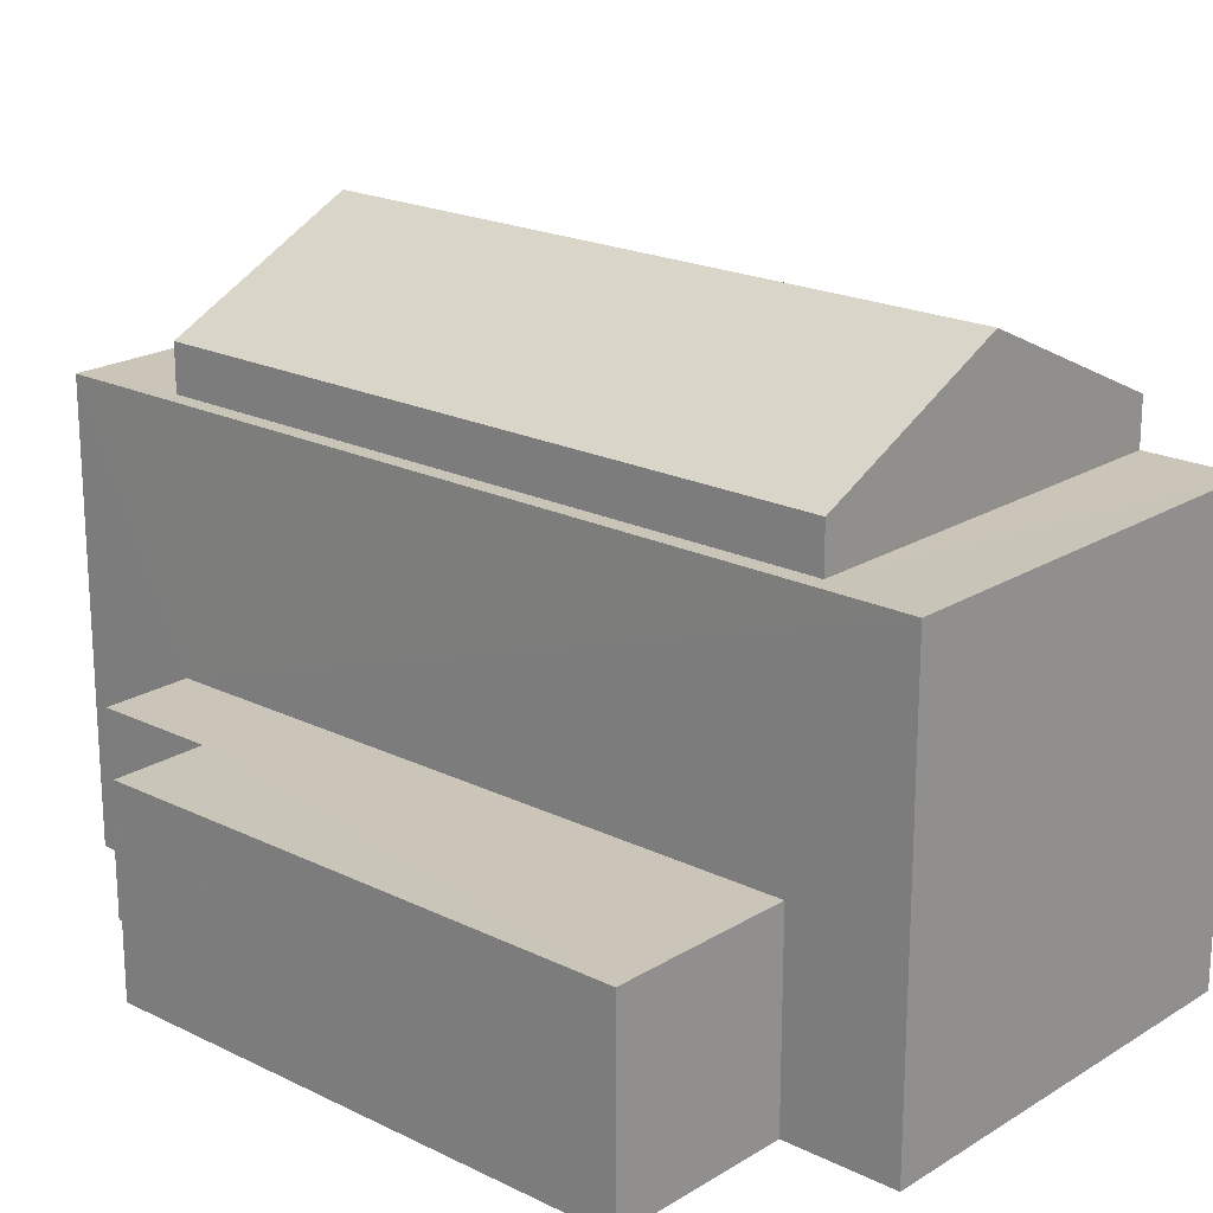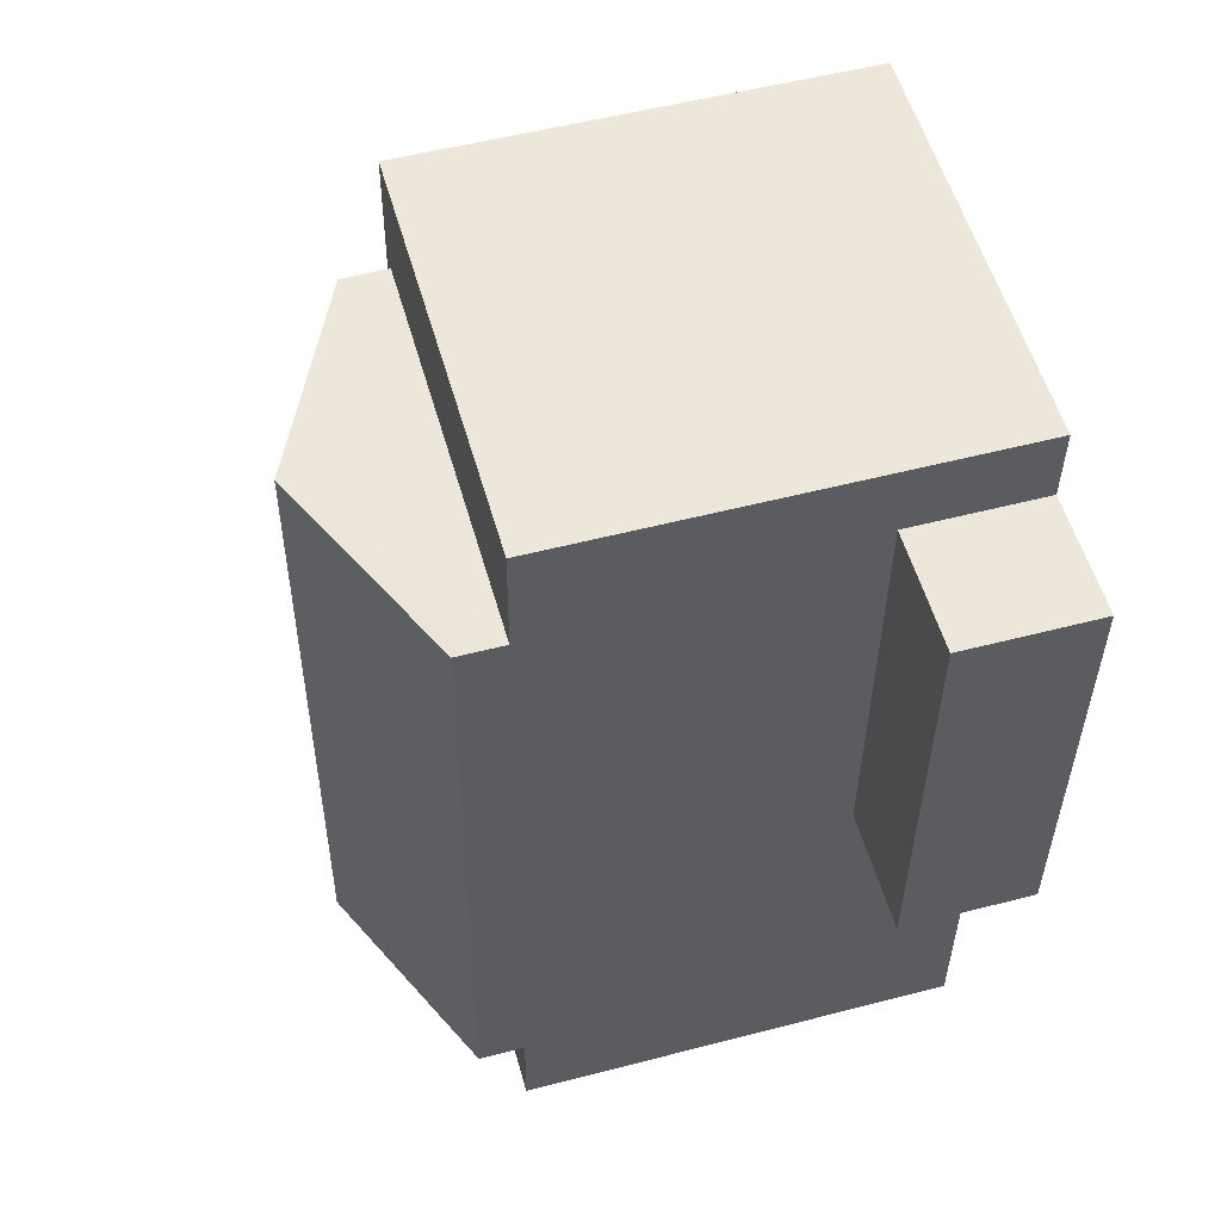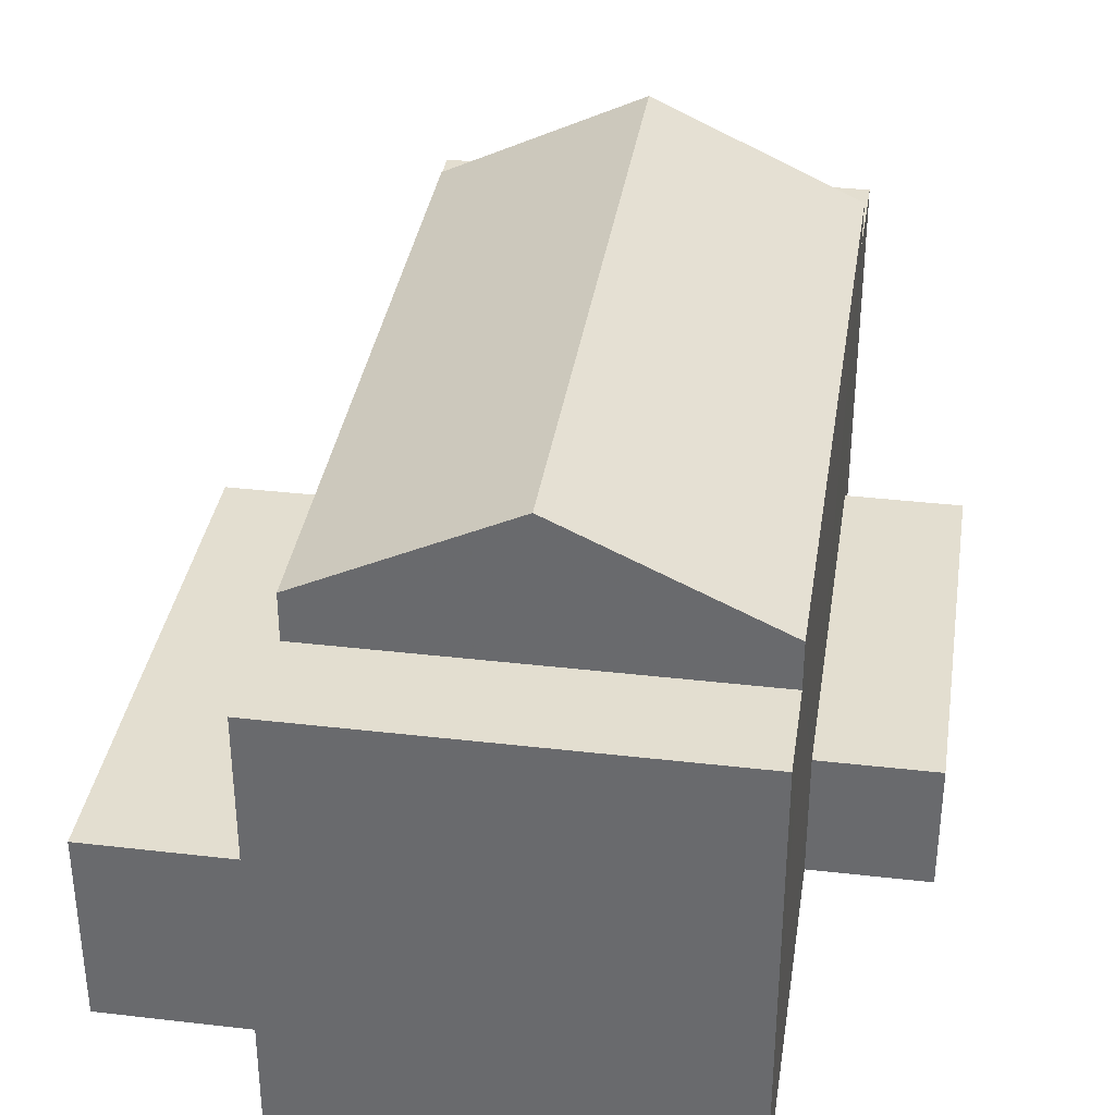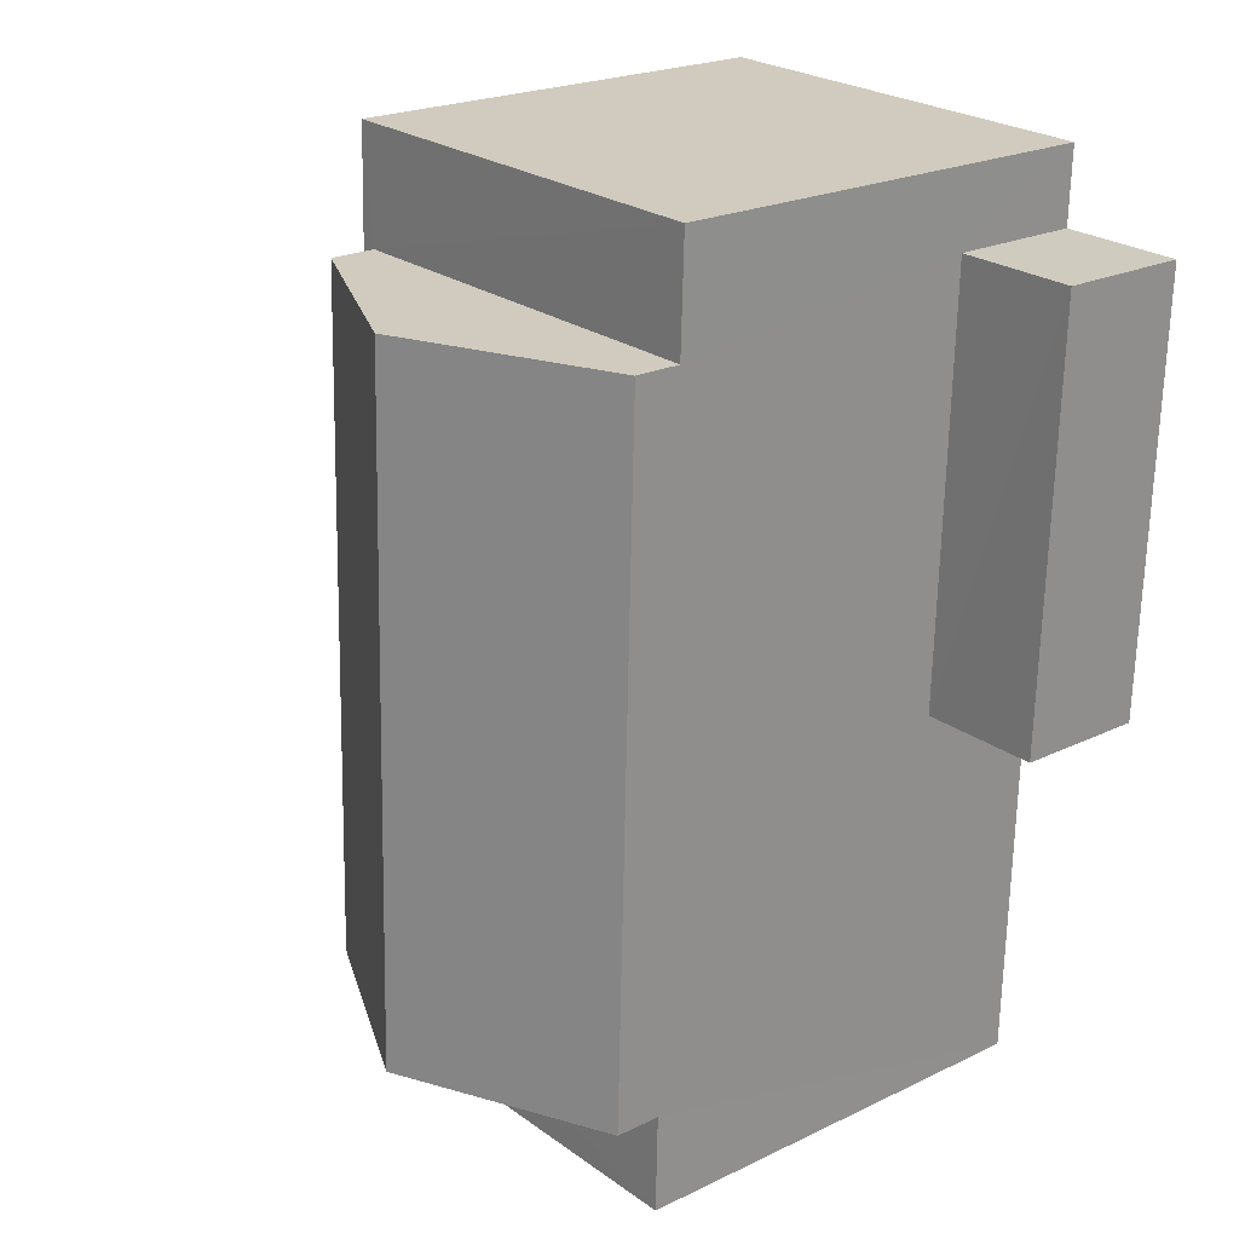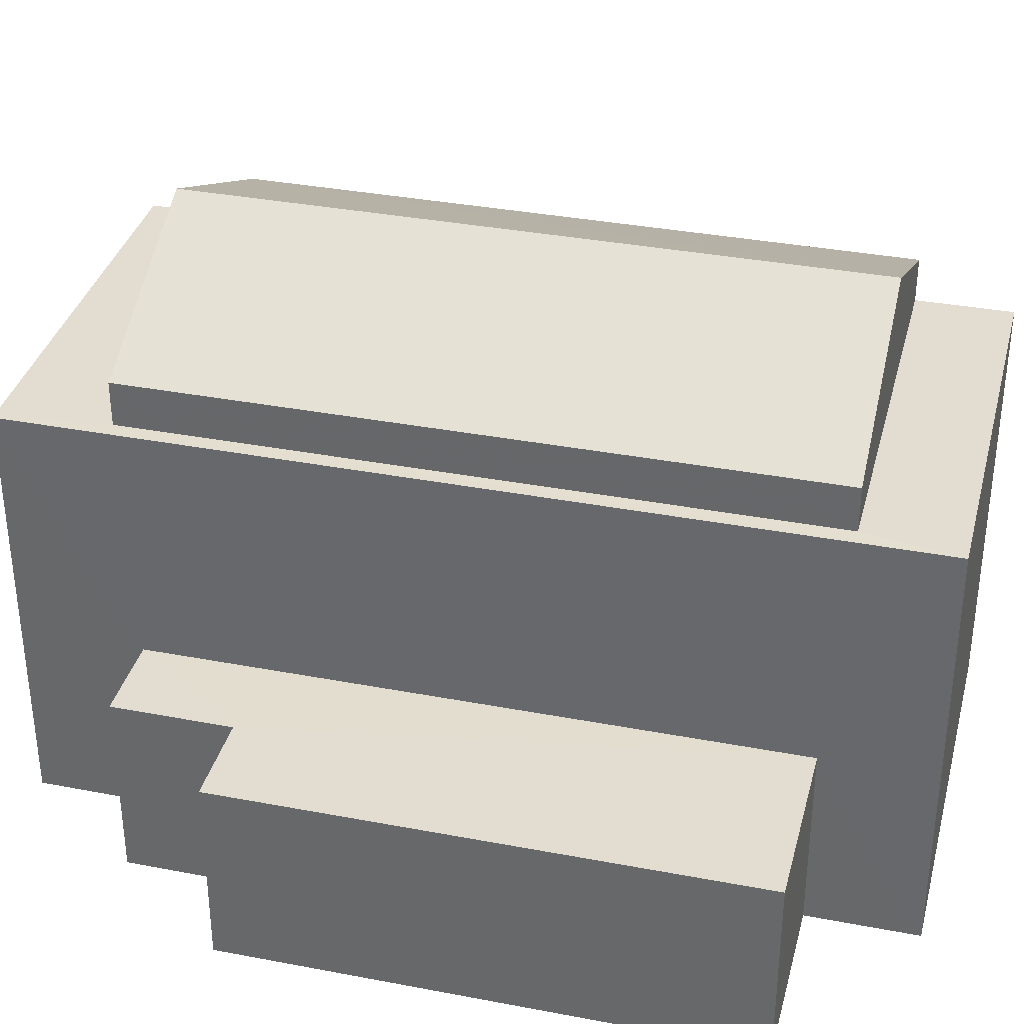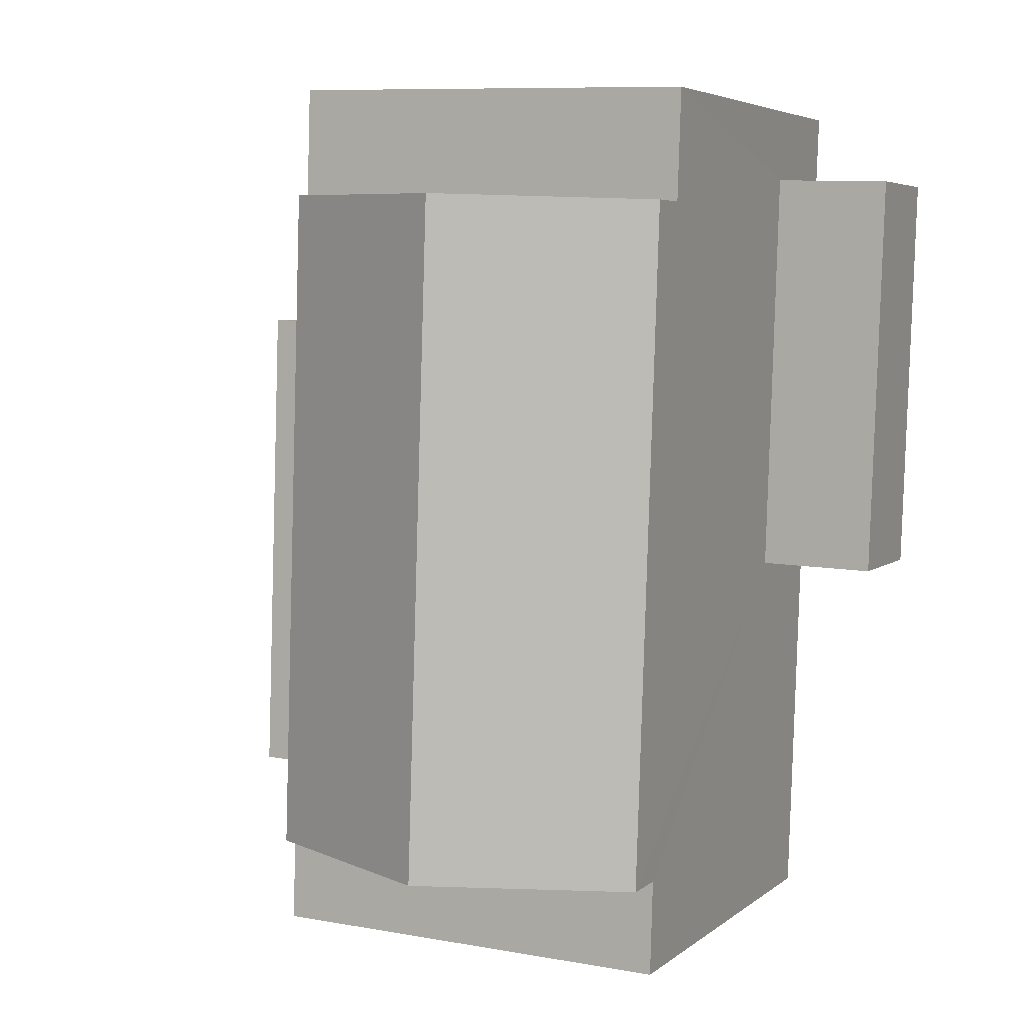
<metadata>
{"format":"obj","ext":"obj","renderer":"f3d","projection":"perspective","resolution":1024,"background":"white","views":[{"elev":20.3,"azim":-50.0,"up":"+Z"},{"elev":52.8,"azim":74.3,"up":"+Y"},{"elev":35.7,"azim":6.9,"up":"+Z"},{"elev":21.9,"azim":49.7,"up":"+Y"},{"elev":35.2,"azim":-77.6,"up":"+Z"},{"elev":5.0,"azim":25.2,"up":"+Y"}]}
</metadata>
<code>
v -3.73e+05 -1.044e+05 26.86
v -3.73e+05 -1.044e+05 26.86
v -3.73e+05 -1.044e+05 26.86
v -3.731e+05 -1.044e+05 26.86
v -3.731e+05 -1.044e+05 26.86
v -3.731e+05 -1.044e+05 26.86
v -3.73e+05 -1.044e+05 26.86
v -3.73e+05 -1.044e+05 26.86
v -3.73e+05 -1.044e+05 26.86
v -3.731e+05 -1.044e+05 26.86
v -3.73e+05 -1.044e+05 26.86
v -3.73e+05 -1.044e+05 26.86
v -3.73e+05 -1.044e+05 26.86
v -3.73e+05 -1.044e+05 26.86
v -3.73e+05 -1.044e+05 47.36
v -3.73e+05 -1.044e+05 44.02
v -3.73e+05 -1.044e+05 47.36
v -3.73e+05 -1.044e+05 44.02
v -3.73e+05 -1.044e+05 42.41
v -3.73e+05 -1.044e+05 42.41
v -3.73e+05 -1.044e+05 42.41
v -3.73e+05 -1.044e+05 42.41
v -3.73e+05 -1.044e+05 42.41
v -3.73e+05 -1.044e+05 42.41
v -3.73e+05 -1.044e+05 42.41
v -3.73e+05 -1.044e+05 42.41
v -3.73e+05 -1.044e+05 31.47
v -3.73e+05 -1.044e+05 31.47
v -3.73e+05 -1.044e+05 31.47
v -3.73e+05 -1.044e+05 31.47
v -3.731e+05 -1.044e+05 33.77
v -3.731e+05 -1.044e+05 33.77
v -3.731e+05 -1.044e+05 33.77
v -3.73e+05 -1.044e+05 33.77
v -3.73e+05 -1.044e+05 33.77
v -3.731e+05 -1.044e+05 33.77
v -3.73e+05 -1.044e+05 44.02
v -3.73e+05 -1.044e+05 44.02
f 1 2 3
f 4 5 6
f 7 2 8
f 7 8 9
f 10 11 6
f 3 2 11
f 12 13 14
f 13 4 6
f 14 13 7
f 11 2 7
f 6 11 7
f 13 6 7
f 11 10 36
f 35 11 36
f 15 16 17
f 15 18 16
f 19 20 21
f 22 20 23
f 24 19 21
f 22 23 25
f 24 21 26
f 21 20 22
f 27 28 29
f 30 27 29
f 31 32 33
f 32 34 33
f 33 35 36
f 33 34 35
f 17 37 15
f 17 38 37
f 13 32 4
f 13 34 32
f 7 9 28
f 27 7 28
f 13 12 34
f 12 20 34
f 11 35 3
f 35 20 19
f 34 20 35
f 3 35 19
f 2 29 8
f 2 30 29
f 31 6 5
f 31 33 6
f 18 15 21
f 21 15 26
f 15 37 26
f 22 16 18
f 21 22 18
f 24 1 3
f 19 24 3
f 2 1 30
f 1 24 30
f 14 7 27
f 27 30 26
f 14 25 23
f 38 27 37
f 27 26 37
f 30 24 26
f 25 27 38
f 14 27 25
f 38 17 25
f 25 17 22
f 17 16 22
f 36 10 6
f 33 36 6
f 23 12 14
f 23 20 12
f 29 9 8
f 29 28 9
f 32 5 4
f 32 31 5

</code>
